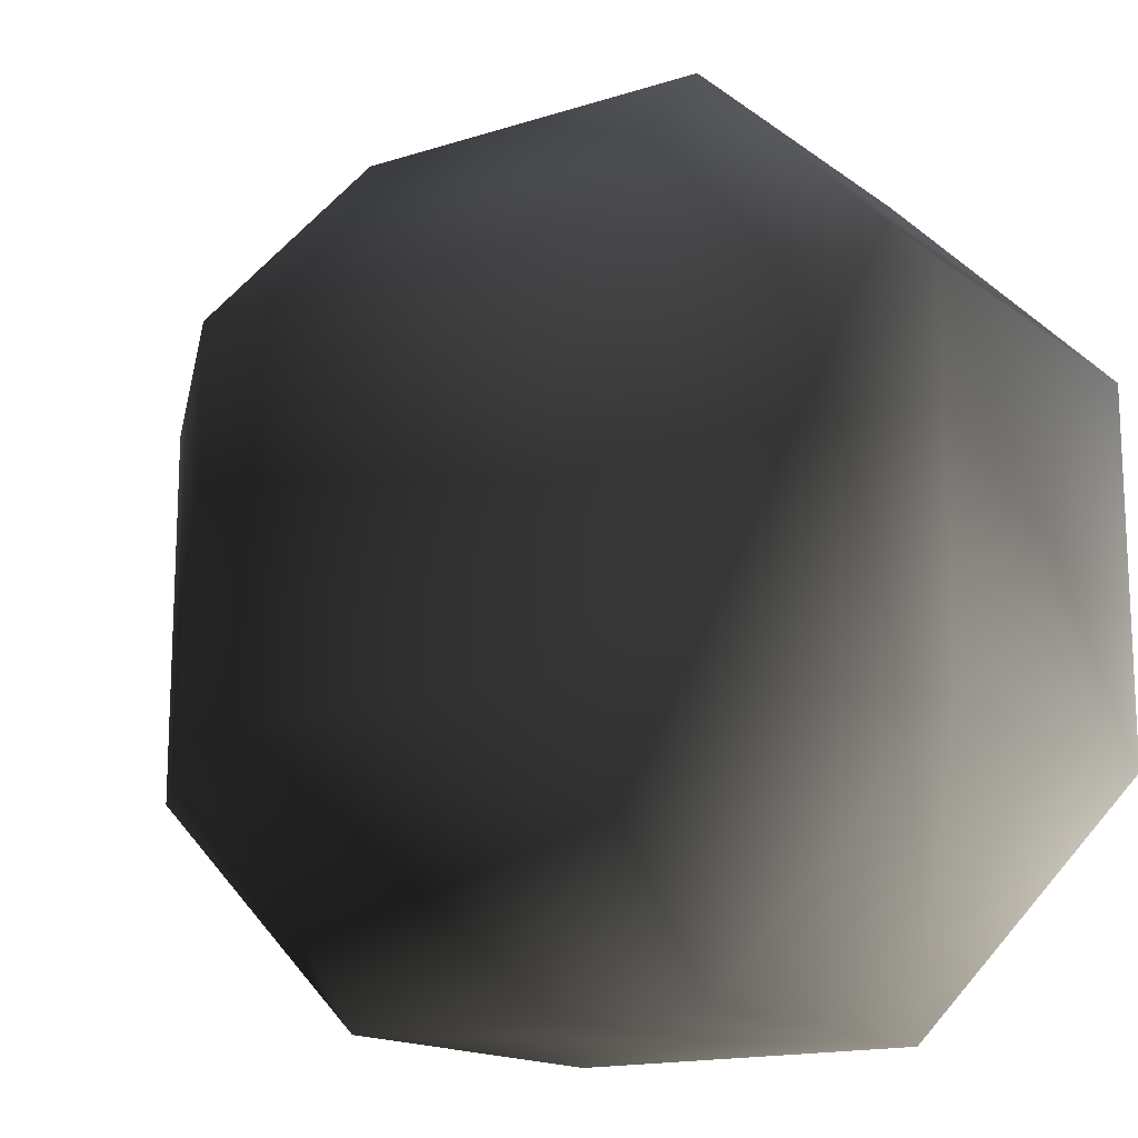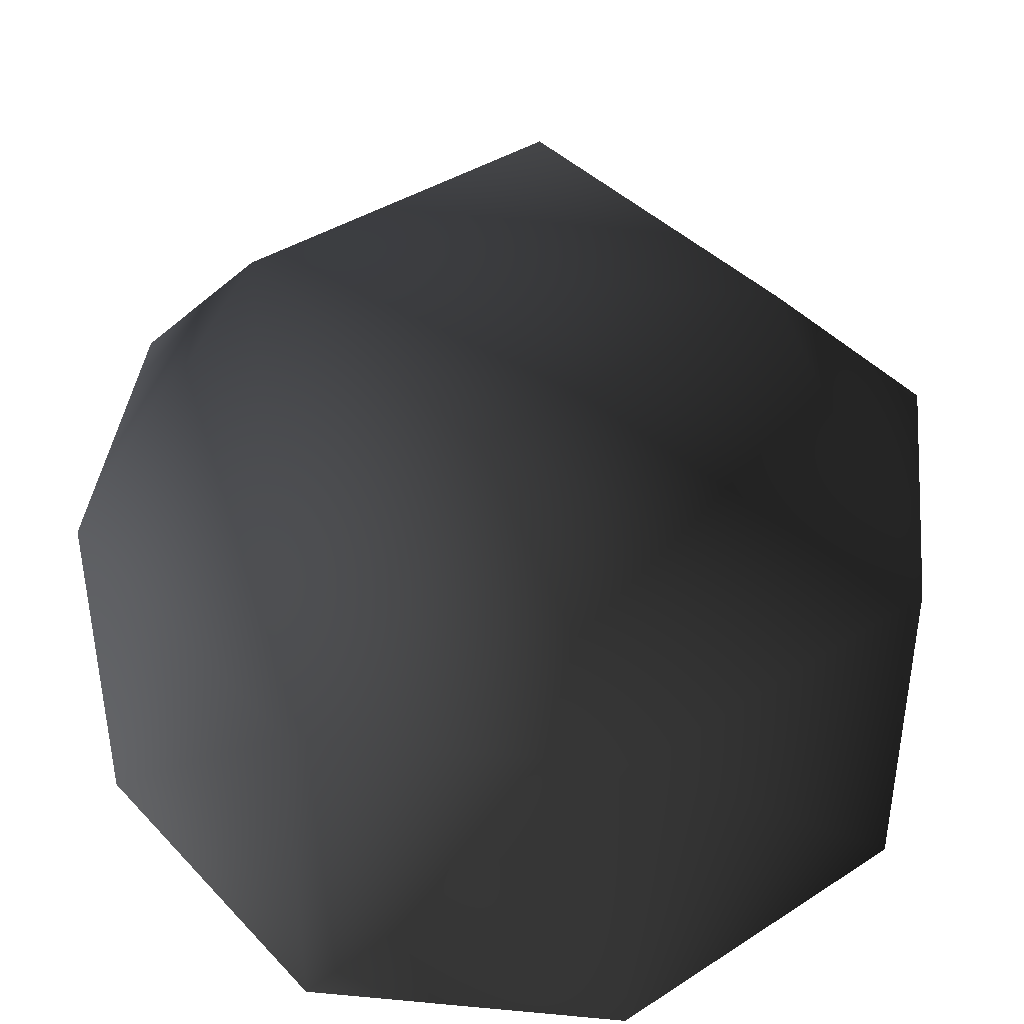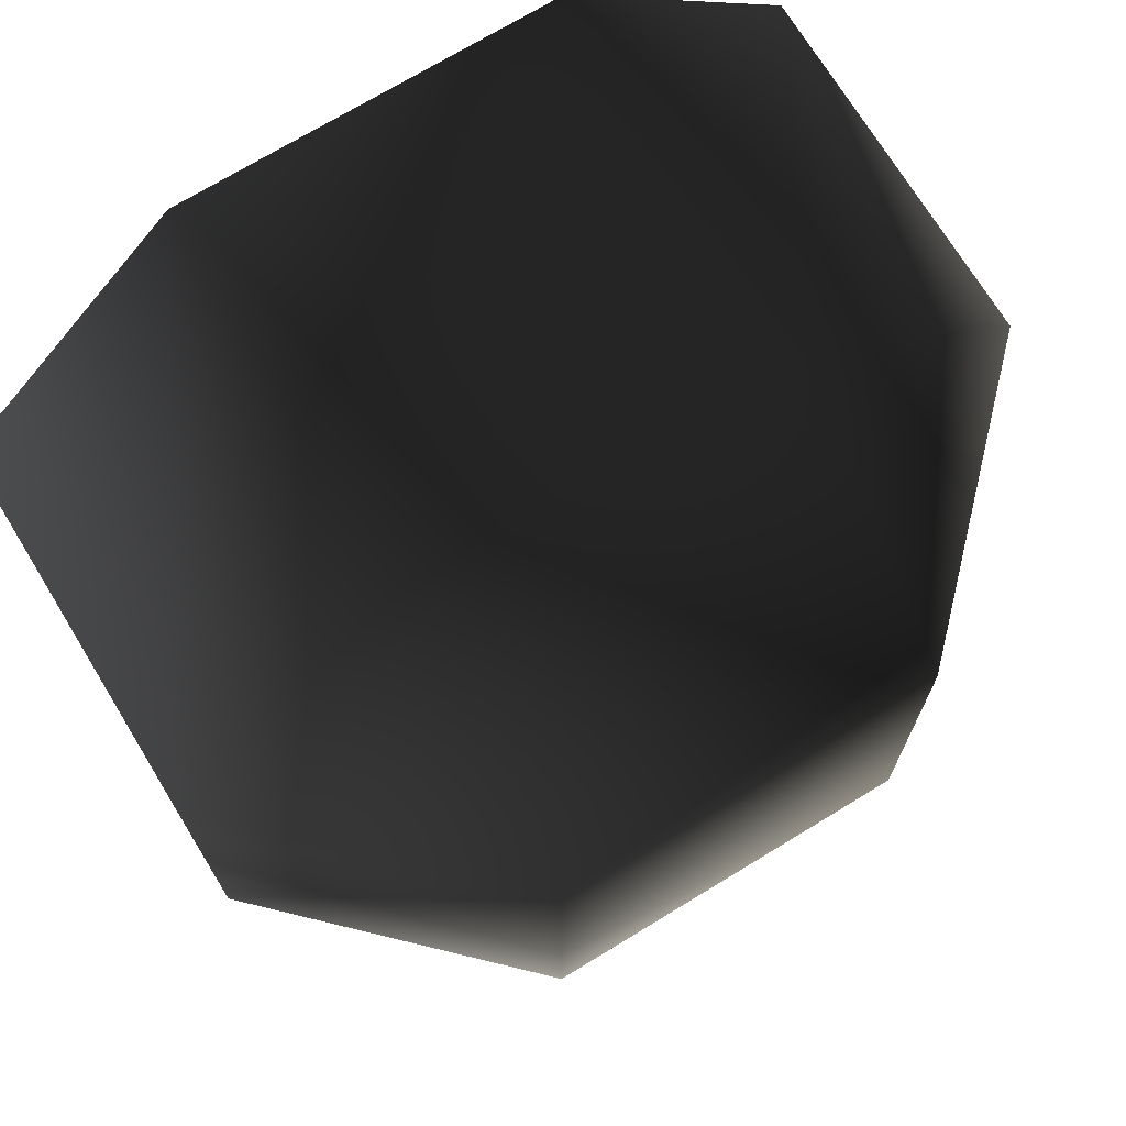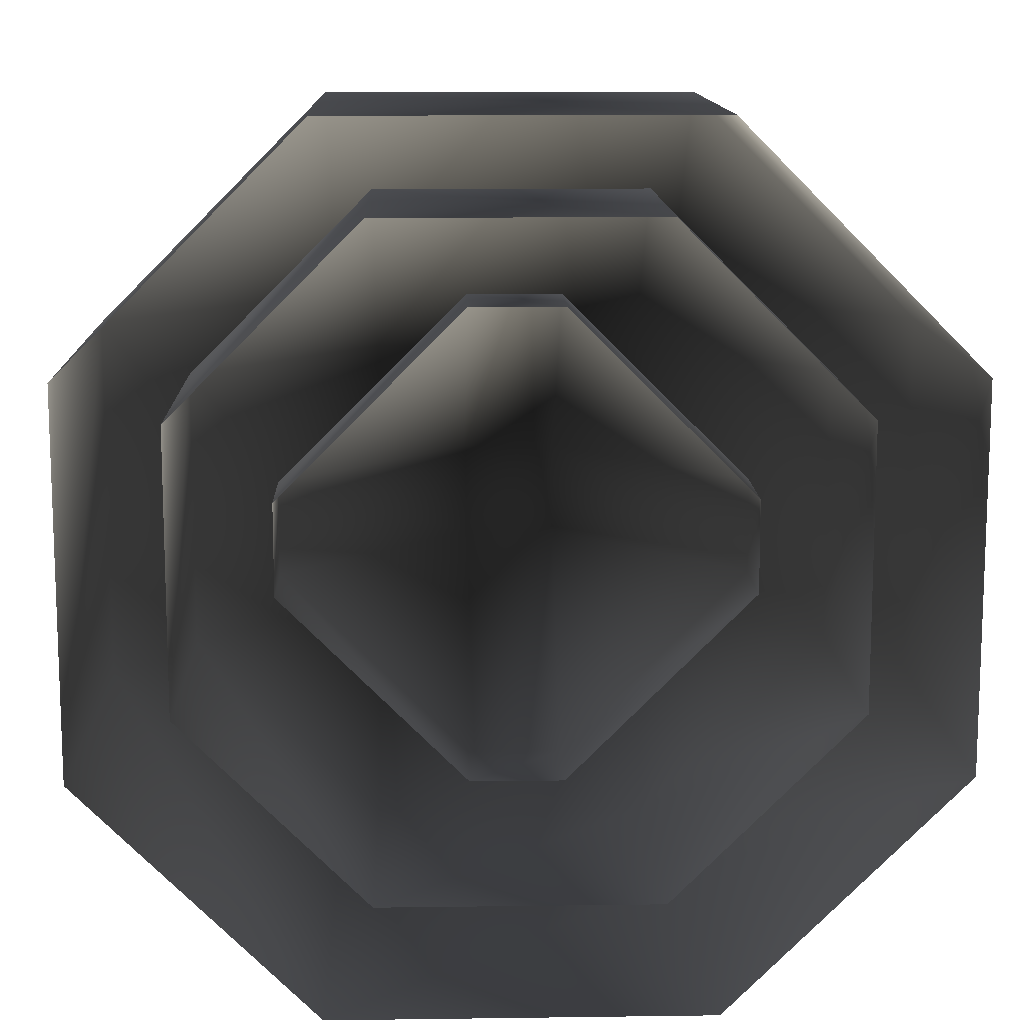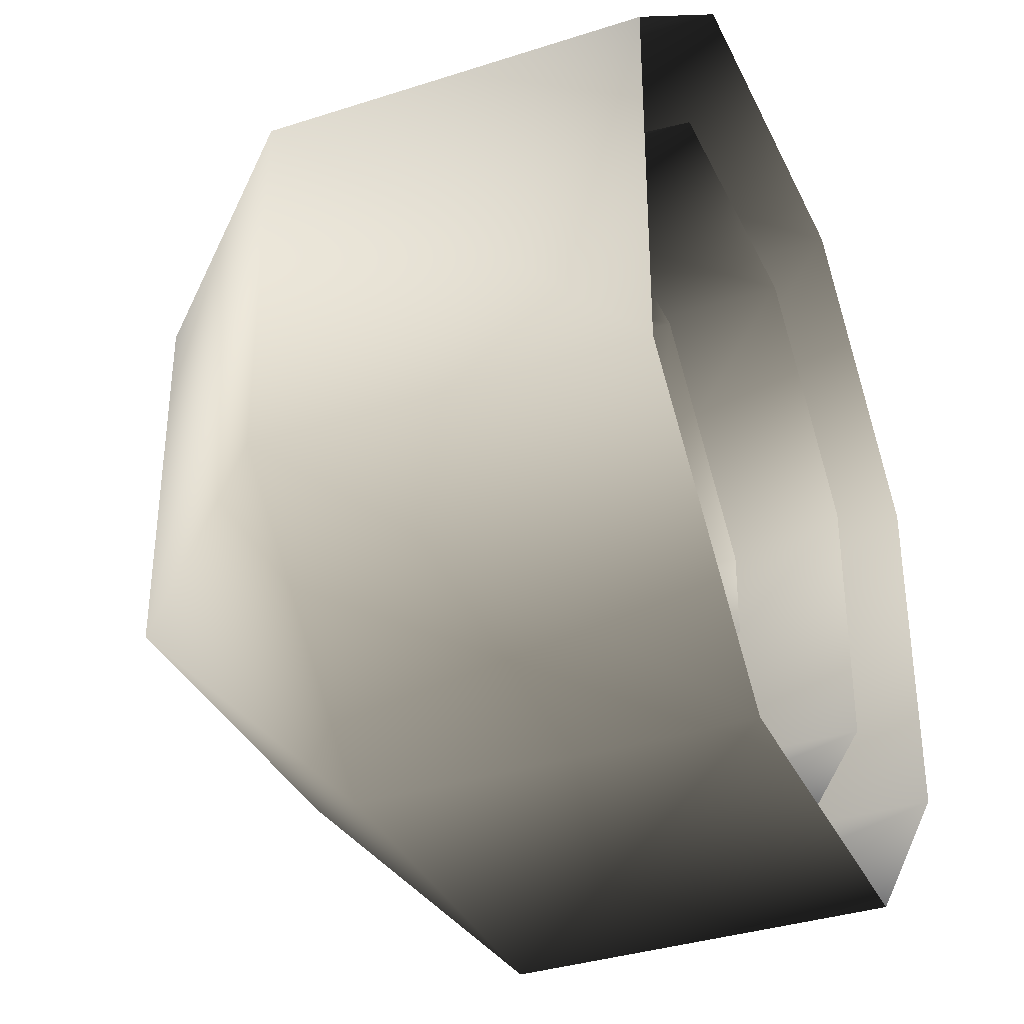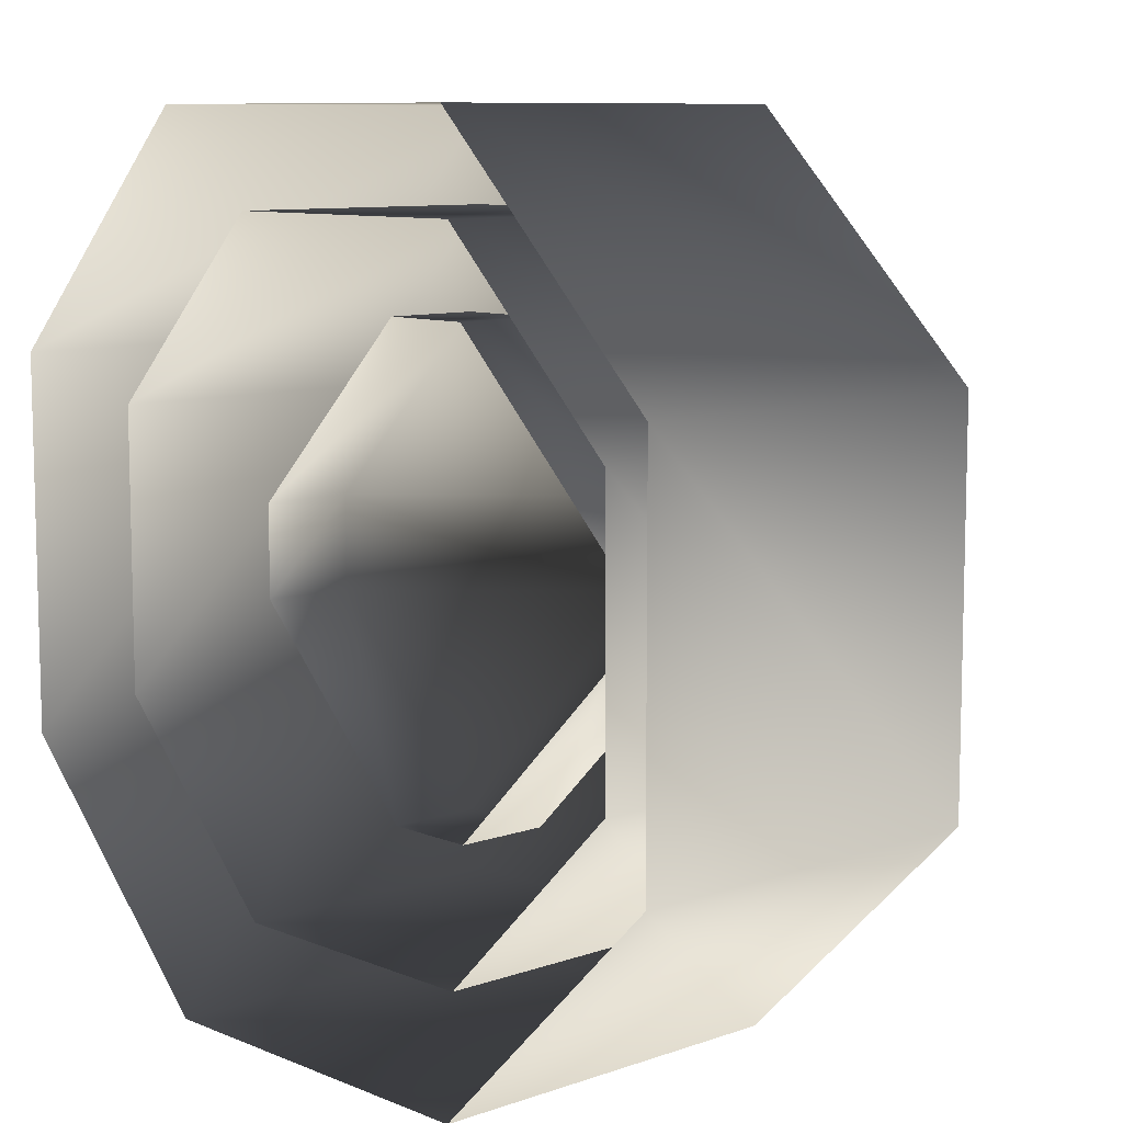
<metadata>
{"format":"obj","ext":"obj","renderer":"f3d","projection":"perspective","resolution":1024,"background":"white","views":[{"elev":-15.5,"azim":-146.1,"up":"+Z"},{"elev":40.1,"azim":141.5,"up":"+Y"},{"elev":71.9,"azim":148.6,"up":"+Z"},{"elev":12.5,"azim":-1.8,"up":"+Z"},{"elev":-35.8,"azim":-67.0,"up":"+Z"},{"elev":9.1,"azim":47.1,"up":"+Z"}]}
</metadata>
<code>
o 2886
v -1 14 4
v -5 14 8
v -1 18 8
v 1 18 8
v 1 14 4
v -1 12 4
v -5 12 8
v -5 14 10
v -1 18 10
v 1 18 10
v 5 14 8
v 5 12 8
v 1 12 4
v 5 14 10
v 5 12 10
v 1 14 14
v 1 12 14
v -1 14 14
v -5 12 10
v -1 12 14
v -3 16 2
v -7 16 6
v -3 20 6
v 3 20 6
v 3 16 2
v -3 10 2
v -7 10 6
v -7 16 12
v -3 20 12
v 3 20 12
v 7 16 6
v 7 10 6
v 3 10 2
v 7 16 12
v 7 10 12
v 3 16 16
v 3 10 16
v -3 16 16
v -7 10 12
v -3 10 16
v -4 17 0
v -9 17 5
v -4 22 5
v 4 22 5
v 4 17 0
v -4 9 0
v -9 9 5
v -9 17 13
v -4 22 13
v 4 22 13
v 9 17 5
v 9 9 5
v 4 9 0
v 9 17 13
v 9 9 13
v 4 17 18
v 4 9 18
v -4 17 18
v -9 9 13
v -4 9 18
f 1 2 3
f 1 3 4
f 1 4 5
f 1 5 6
f 1 6 2
f 2 6 7
f 2 7 8
f 2 8 3
f 3 8 9
f 3 9 10
f 3 10 4
f 4 10 11
f 4 11 5
f 5 11 12
f 5 12 13
f 5 13 6
f 11 10 14
f 11 14 15
f 11 15 12
f 14 16 17
f 14 17 15
f 18 8 19
f 18 19 20
f 18 20 17
f 18 17 16
f 18 16 9
f 18 9 8
f 8 7 19
f 16 10 9
f 10 16 14
f 21 22 23
f 21 23 24
f 21 24 25
f 21 25 26
f 21 26 22
f 22 26 27
f 22 27 28
f 22 28 23
f 23 28 29
f 23 29 30
f 23 30 24
f 24 30 31
f 24 31 25
f 25 31 32
f 25 32 33
f 25 33 26
f 31 30 34
f 31 34 35
f 31 35 32
f 34 36 37
f 34 37 35
f 38 28 39
f 38 39 40
f 38 40 37
f 38 37 36
f 38 36 29
f 38 29 28
f 28 27 39
f 36 30 29
f 30 36 34
f 41 42 43
f 41 43 44
f 41 44 45
f 41 45 46
f 41 46 42
f 42 46 47
f 42 47 48
f 42 48 43
f 43 48 49
f 43 49 50
f 43 50 44
f 44 50 51
f 44 51 45
f 45 51 52
f 45 52 53
f 45 53 46
f 51 50 54
f 51 54 55
f 51 55 52
f 54 56 57
f 54 57 55
f 58 48 59
f 58 59 60
f 58 60 57
f 58 57 56
f 58 56 49
f 58 49 48
f 48 47 59
f 56 50 49
f 50 56 54

</code>
